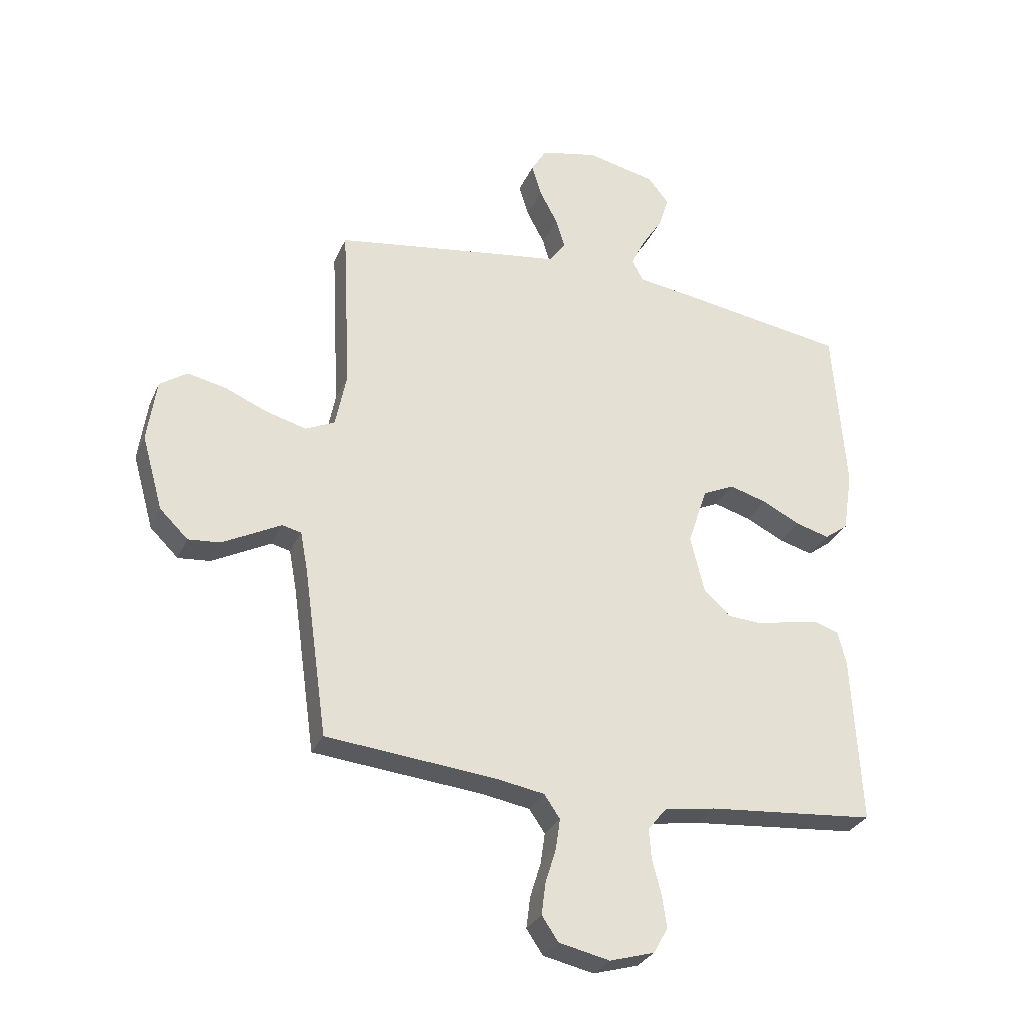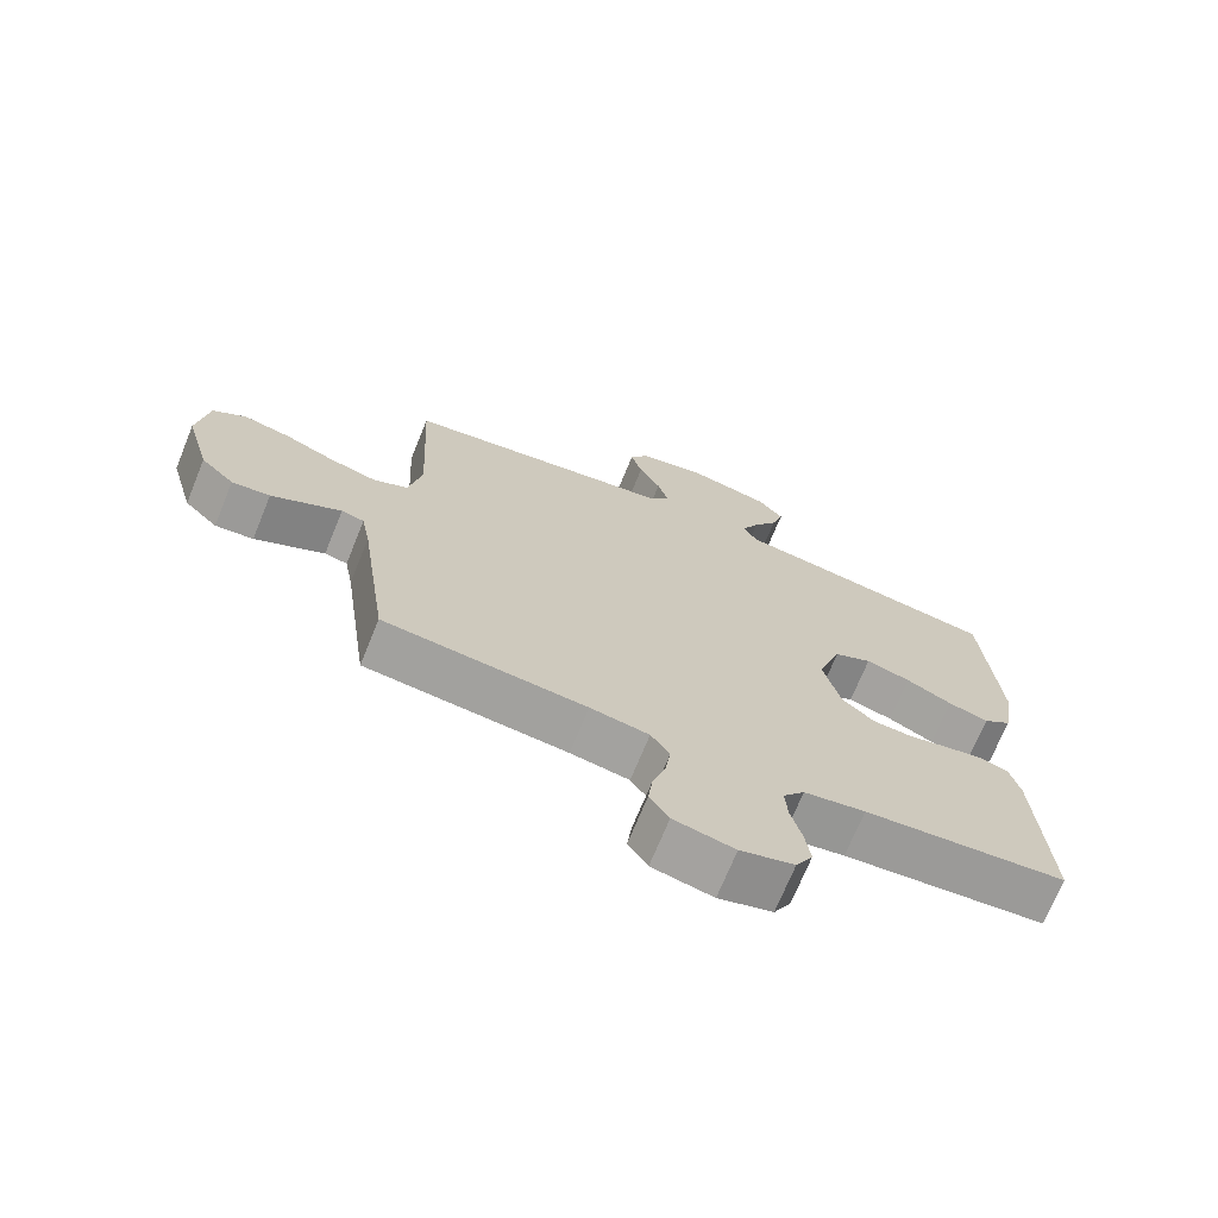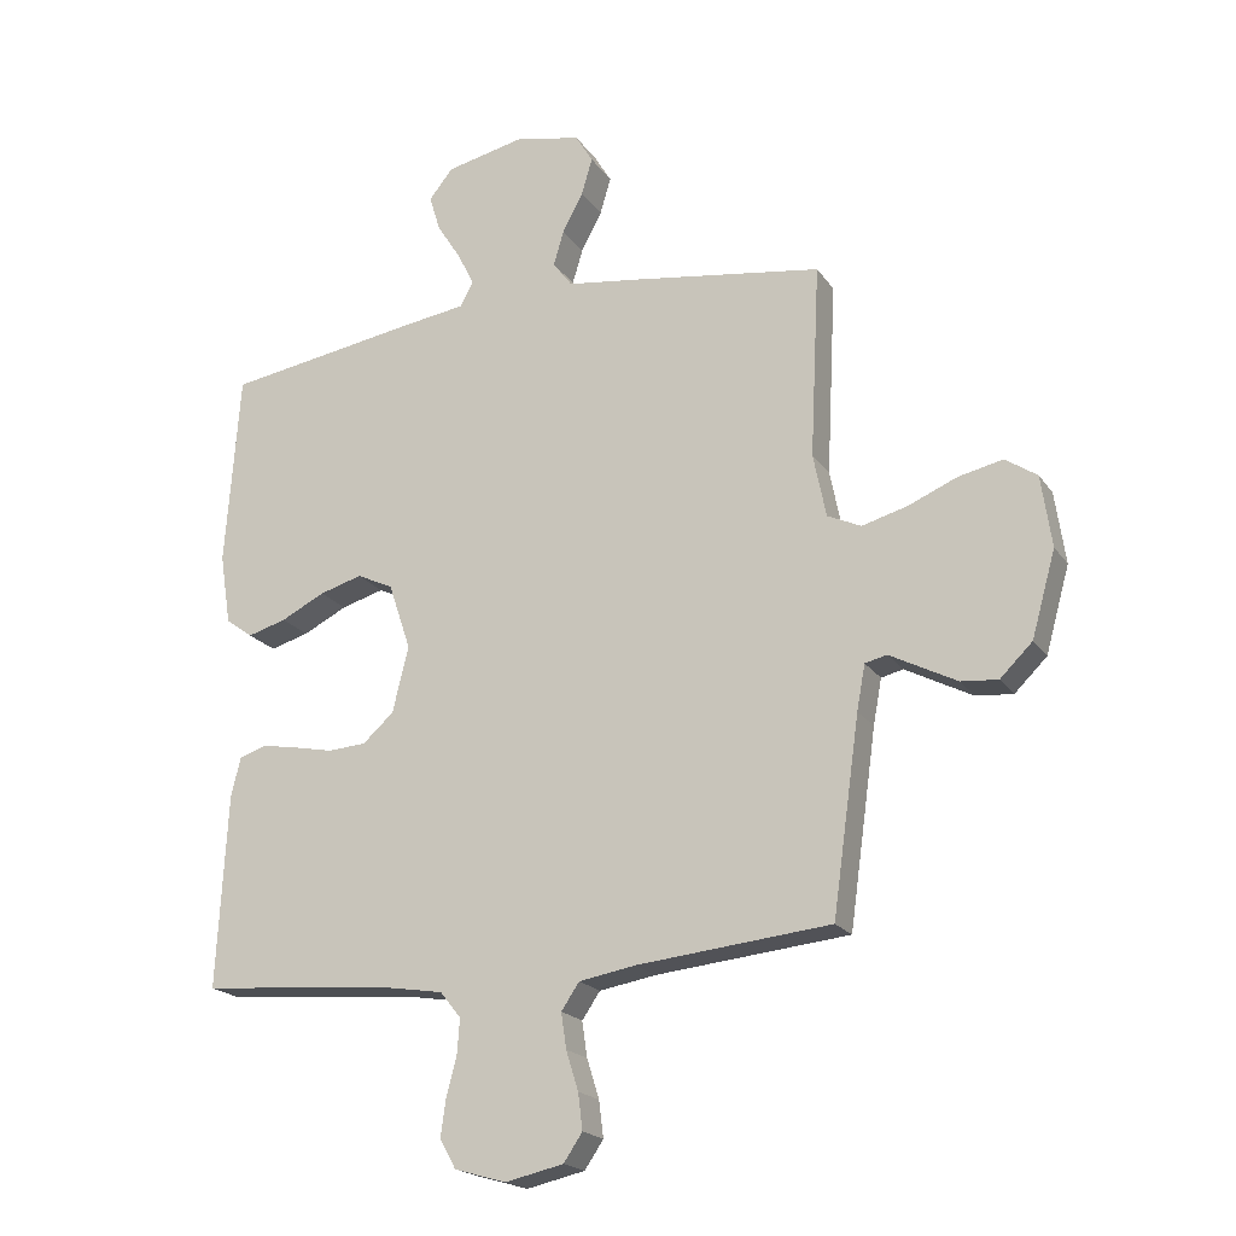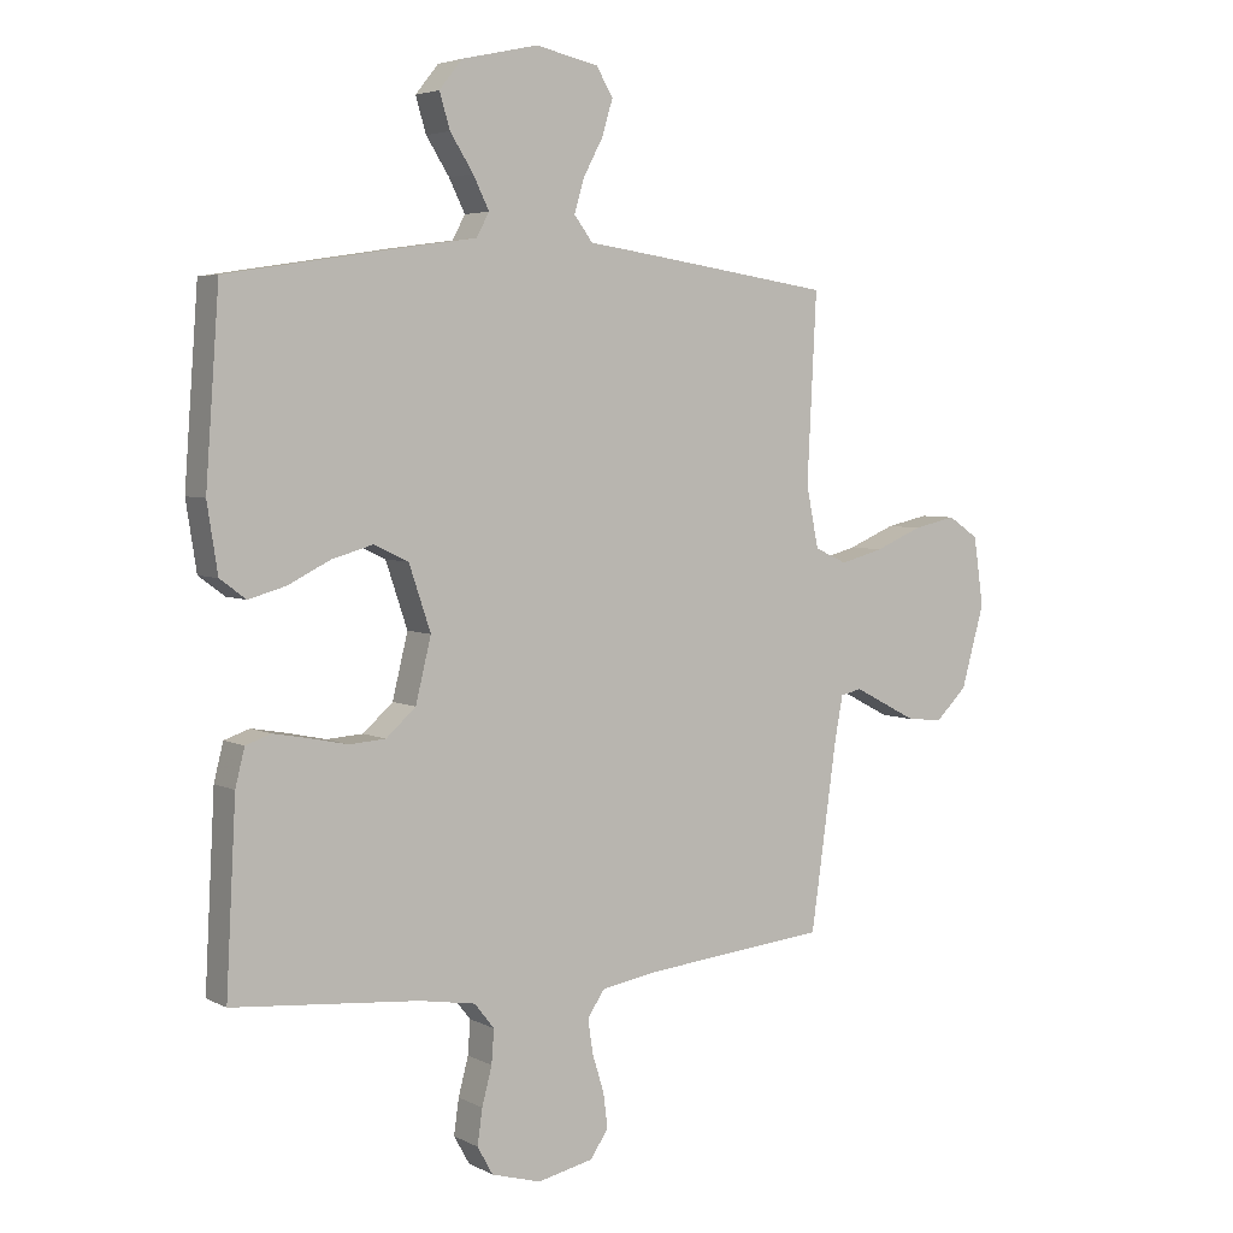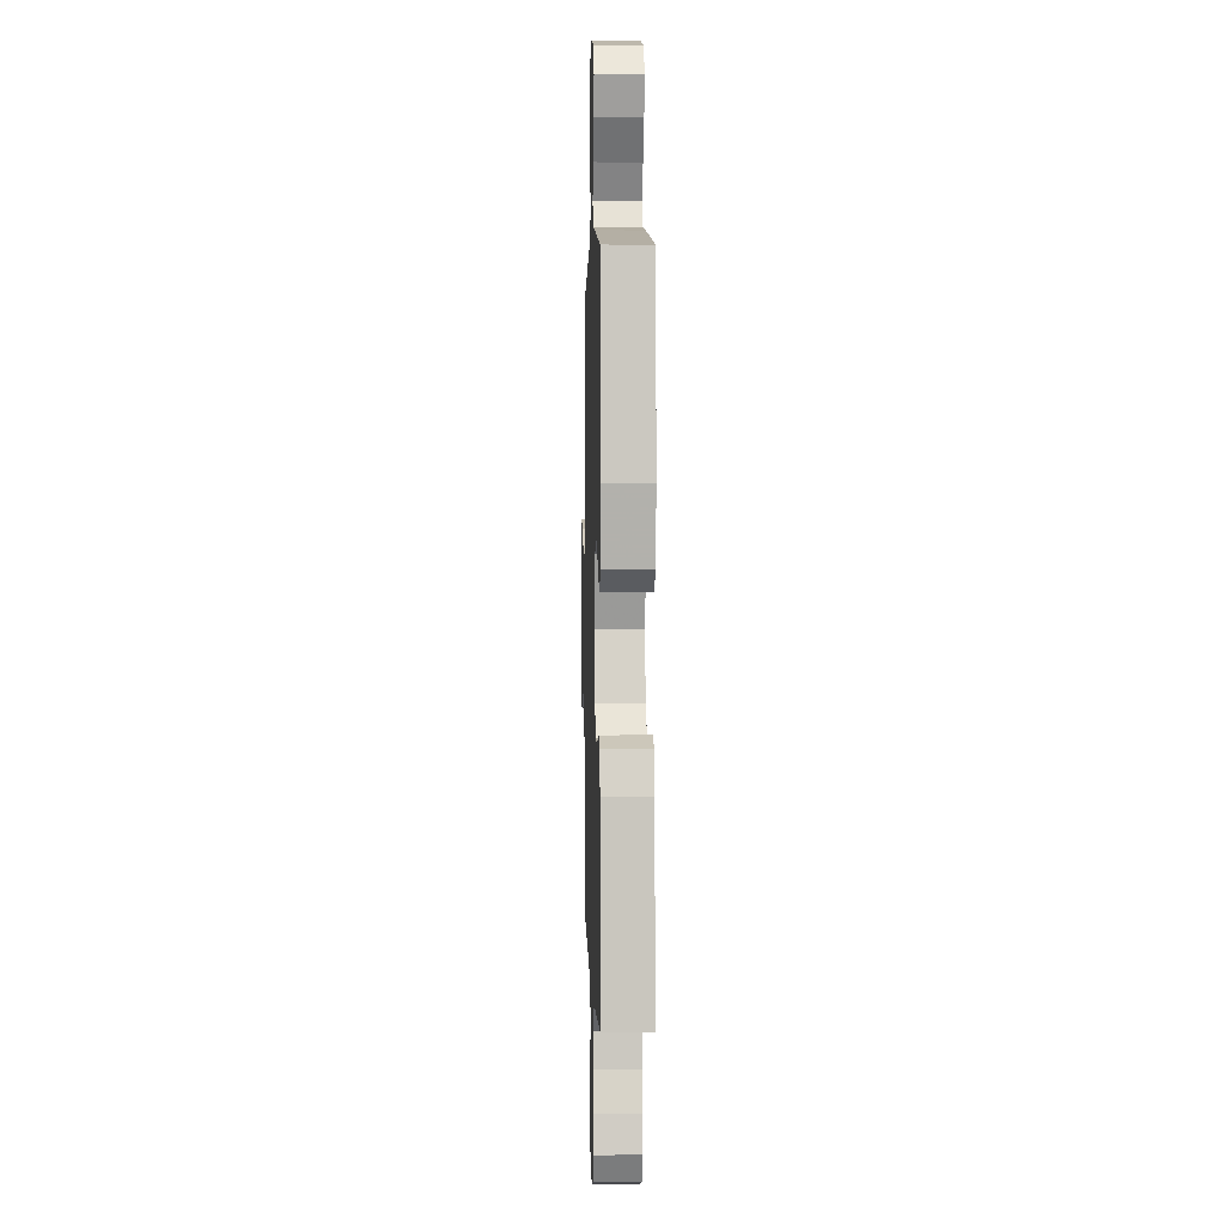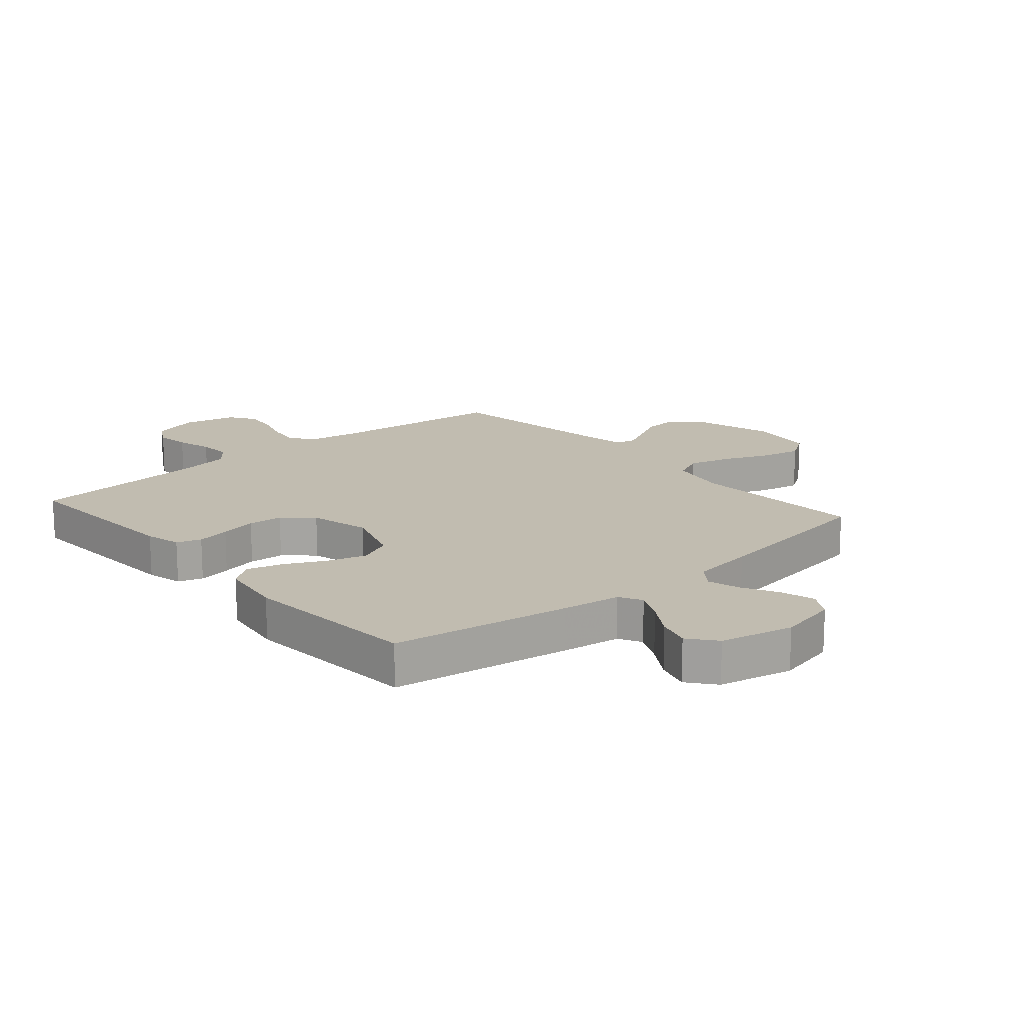
<metadata>
{"format":"obj","ext":"obj","renderer":"f3d","projection":"perspective","resolution":1024,"background":"white","views":[{"elev":-29.6,"azim":159.4,"up":"+Z"},{"elev":-70.9,"azim":157.8,"up":"+Z"},{"elev":-19.8,"azim":24.4,"up":"+Z"},{"elev":4.5,"azim":-32.6,"up":"+Z"},{"elev":2.4,"azim":-91.7,"up":"+Z"},{"elev":16.6,"azim":-40.9,"up":"+Y"}]}
</metadata>
<code>
v 0.5 0.07 0.5
v 0.485 0.07 0.2
v 0.505 0.07 0.102
v 0.557 0.07 0.078
v 0.627 0.07 0.097
v 0.703 0.07 0.129
v 0.772 0.07 0.144
v 0.821 0.07 0.111
v 0.837 0.07 0
v 0.8 0.07 -0.132
v 0.75 0.07 -0.181
v 0.693 0.07 -0.176
v 0.637 0.07 -0.147
v 0.589 0.07 -0.122
v 0.555 0.07 -0.13
v 0.542 0.07 -0.2
v 0.5 0.07 -0.5
v 0.2 0.07 -0.53
v 0.113 0.07 -0.545
v 0.085 0.07 -0.586
v 0.093 0.07 -0.641
v 0.112 0.07 -0.702
v 0.119 0.07 -0.758
v 0.09 0.07 -0.801
v 0 0.07 -0.821
v -0.08 0.07 -0.798
v -0.105 0.07 -0.753
v -0.097 0.07 -0.696
v -0.081 0.07 -0.635
v -0.077 0.07 -0.581
v -0.109 0.07 -0.541
v -0.2 0.07 -0.526
v -0.5 0.07 -0.5
v -0.484 0.07 -0.2
v -0.469 0.07 -0.14
v -0.428 0.07 -0.126
v -0.372 0.07 -0.136
v -0.31 0.07 -0.149
v -0.251 0.07 -0.145
v -0.203 0.07 -0.102
v -0.178 0.07 0
v -0.213 0.07 0.104
v -0.269 0.07 0.13
v -0.335 0.07 0.111
v -0.403 0.07 0.077
v -0.463 0.07 0.06
v -0.505 0.07 0.091
v -0.522 0.07 0.2
v -0.5 0.07 0.5
v -0.2 0.07 0.547
v -0.101 0.07 0.561
v -0.08 0.07 0.599
v -0.106 0.07 0.651
v -0.143 0.07 0.709
v -0.16 0.07 0.765
v -0.123 0.07 0.811
v 0 0.07 0.838
v 0.101 0.07 0.816
v 0.128 0.07 0.771
v 0.111 0.07 0.714
v 0.079 0.07 0.654
v 0.063 0.07 0.6
v 0.093 0.07 0.56
v 0.2 0.07 0.545
v 0.5 0 0.5
v 0.485 0 0.2
v 0.505 0 0.102
v 0.557 0 0.078
v 0.627 0 0.097
v 0.703 0 0.129
v 0.772 0 0.144
v 0.821 0 0.111
v 0.837 0 0
v 0.8 0 -0.132
v 0.75 0 -0.181
v 0.693 0 -0.176
v 0.637 0 -0.147
v 0.589 0 -0.122
v 0.555 0 -0.13
v 0.542 0 -0.2
v 0.5 0 -0.5
v 0.2 0 -0.53
v 0.113 0 -0.545
v 0.085 0 -0.586
v 0.093 0 -0.641
v 0.112 0 -0.702
v 0.119 0 -0.758
v 0.09 0 -0.801
v 0 0 -0.821
v -0.08 0 -0.798
v -0.105 0 -0.753
v -0.097 0 -0.696
v -0.081 0 -0.635
v -0.077 0 -0.581
v -0.109 0 -0.541
v -0.2 0 -0.526
v -0.5 0 -0.5
v -0.484 0 -0.2
v -0.469 0 -0.14
v -0.428 0 -0.126
v -0.372 0 -0.136
v -0.31 0 -0.149
v -0.251 0 -0.145
v -0.203 0 -0.102
v -0.178 0 0
v -0.213 0 0.104
v -0.269 0 0.13
v -0.335 0 0.111
v -0.403 0 0.077
v -0.463 0 0.06
v -0.505 0 0.091
v -0.522 0 0.2
v -0.5 0 0.5
v -0.2 0 0.547
v -0.101 0 0.561
v -0.08 0 0.599
v -0.106 0 0.651
v -0.143 0 0.709
v -0.16 0 0.765
v -0.123 0 0.811
v 0 0 0.838
v 0.101 0 0.816
v 0.128 0 0.771
v 0.111 0 0.714
v 0.079 0 0.654
v 0.063 0 0.6
v 0.093 0 0.56
v 0.2 0 0.545
f 63 64 1 2
f 59 60 61
f 58 59 61
f 57 58 61
f 56 57 61
f 55 56 61
f 54 55 61
f 53 54 61
f 52 53 61 62
f 51 52 62 63
f 50 51 63
f 49 50 63
f 48 49 63
f 47 48 63
f 46 47 63
f 45 46 63
f 44 45 63
f 36 37 38
f 35 36 38
f 34 35 38
f 33 34 38
f 32 33 38
f 31 32 38 39
f 30 31 39 40
f 27 28 29
f 26 27 29
f 25 26 29
f 24 25 29
f 23 24 29
f 22 23 29
f 21 22 29
f 20 21 29 30
f 30 40 41
f 20 30 41
f 19 20 41
f 16 17 18
f 19 41 42
f 18 19 42
f 16 18 42
f 15 16 42
f 12 13 14
f 11 12 14
f 10 11 14
f 9 10 14
f 8 9 14
f 7 8 14
f 6 7 14
f 5 6 14
f 63 2 3
f 43 44 63
f 43 63 3
f 42 43 3 4
f 15 42 4
f 4 5 14 15
f 66 65 128 127
f 125 124 123
f 125 123 122
f 125 122 121
f 125 121 120
f 125 120 119
f 125 119 118
f 125 118 117
f 126 125 117 116
f 127 126 116 115
f 127 115 114
f 127 114 113
f 127 113 112
f 127 112 111
f 127 111 110
f 127 110 109
f 127 109 108
f 102 101 100
f 102 100 99
f 102 99 98
f 102 98 97
f 102 97 96
f 103 102 96 95
f 104 103 95 94
f 93 92 91
f 93 91 90
f 93 90 89
f 93 89 88
f 93 88 87
f 93 87 86
f 93 86 85
f 94 93 85 84
f 105 104 94
f 105 94 84
f 105 84 83
f 82 81 80
f 106 105 83
f 106 83 82
f 106 82 80
f 106 80 79
f 78 77 76
f 78 76 75
f 78 75 74
f 78 74 73
f 78 73 72
f 78 72 71
f 78 71 70
f 78 70 69
f 67 66 127
f 127 108 107
f 67 127 107
f 68 67 107 106
f 68 106 79
f 79 78 69 68
f 1 65 66 2
f 2 66 67 3
f 3 67 68 4
f 4 68 69 5
f 5 69 70 6
f 6 70 71 7
f 7 71 72 8
f 8 72 73 9
f 9 73 74 10
f 10 74 75 11
f 11 75 76 12
f 12 76 77 13
f 13 77 78 14
f 14 78 79 15
f 15 79 80 16
f 16 80 81 17
f 17 81 82 18
f 18 82 83 19
f 19 83 84 20
f 20 84 85 21
f 21 85 86 22
f 22 86 87 23
f 23 87 88 24
f 24 88 89 25
f 25 89 90 26
f 26 90 91 27
f 27 91 92 28
f 28 92 93 29
f 29 93 94 30
f 30 94 95 31
f 31 95 96 32
f 32 96 97 33
f 33 97 98 34
f 34 98 99 35
f 35 99 100 36
f 36 100 101 37
f 37 101 102 38
f 38 102 103 39
f 39 103 104 40
f 40 104 105 41
f 41 105 106 42
f 42 106 107 43
f 43 107 108 44
f 44 108 109 45
f 45 109 110 46
f 46 110 111 47
f 47 111 112 48
f 48 112 113 49
f 49 113 114 50
f 50 114 115 51
f 51 115 116 52
f 52 116 117 53
f 53 117 118 54
f 54 118 119 55
f 55 119 120 56
f 56 120 121 57
f 57 121 122 58
f 58 122 123 59
f 59 123 124 60
f 60 124 125 61
f 61 125 126 62
f 62 126 127 63
f 63 127 128 64
f 64 128 65 1

</code>
